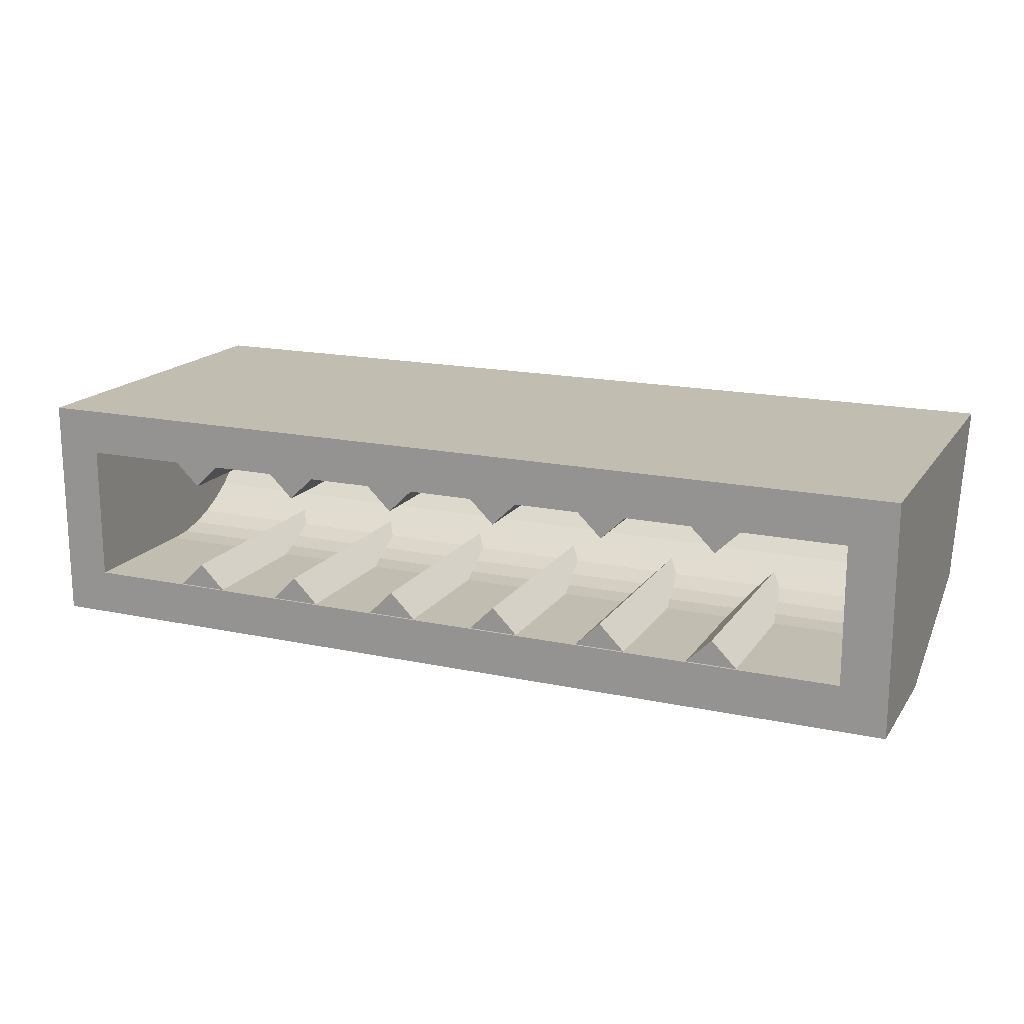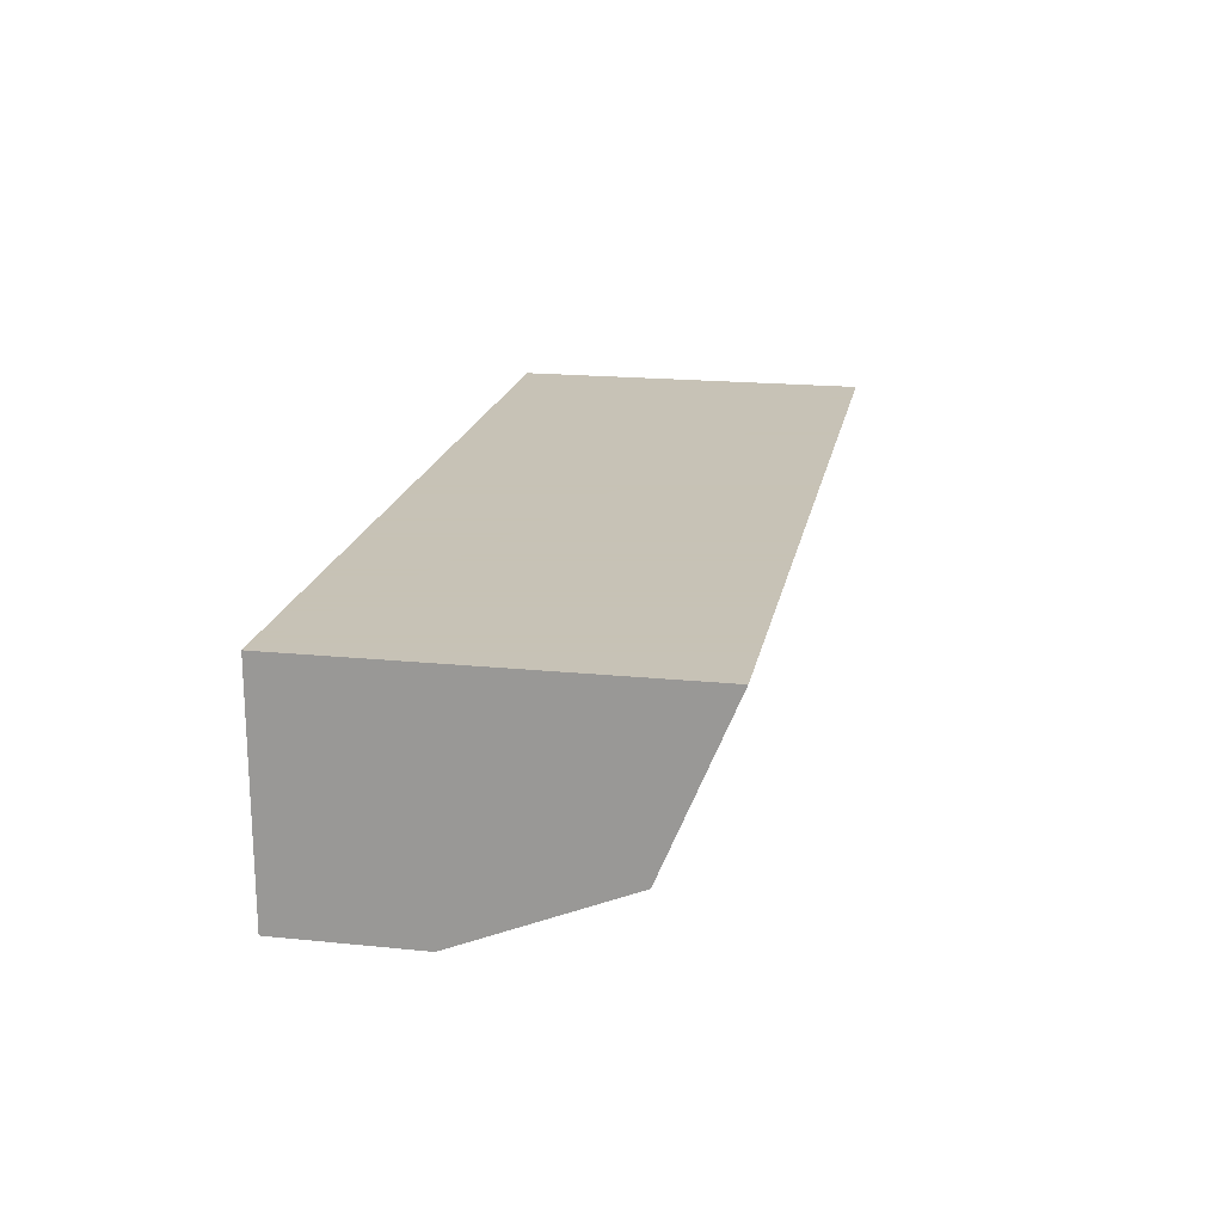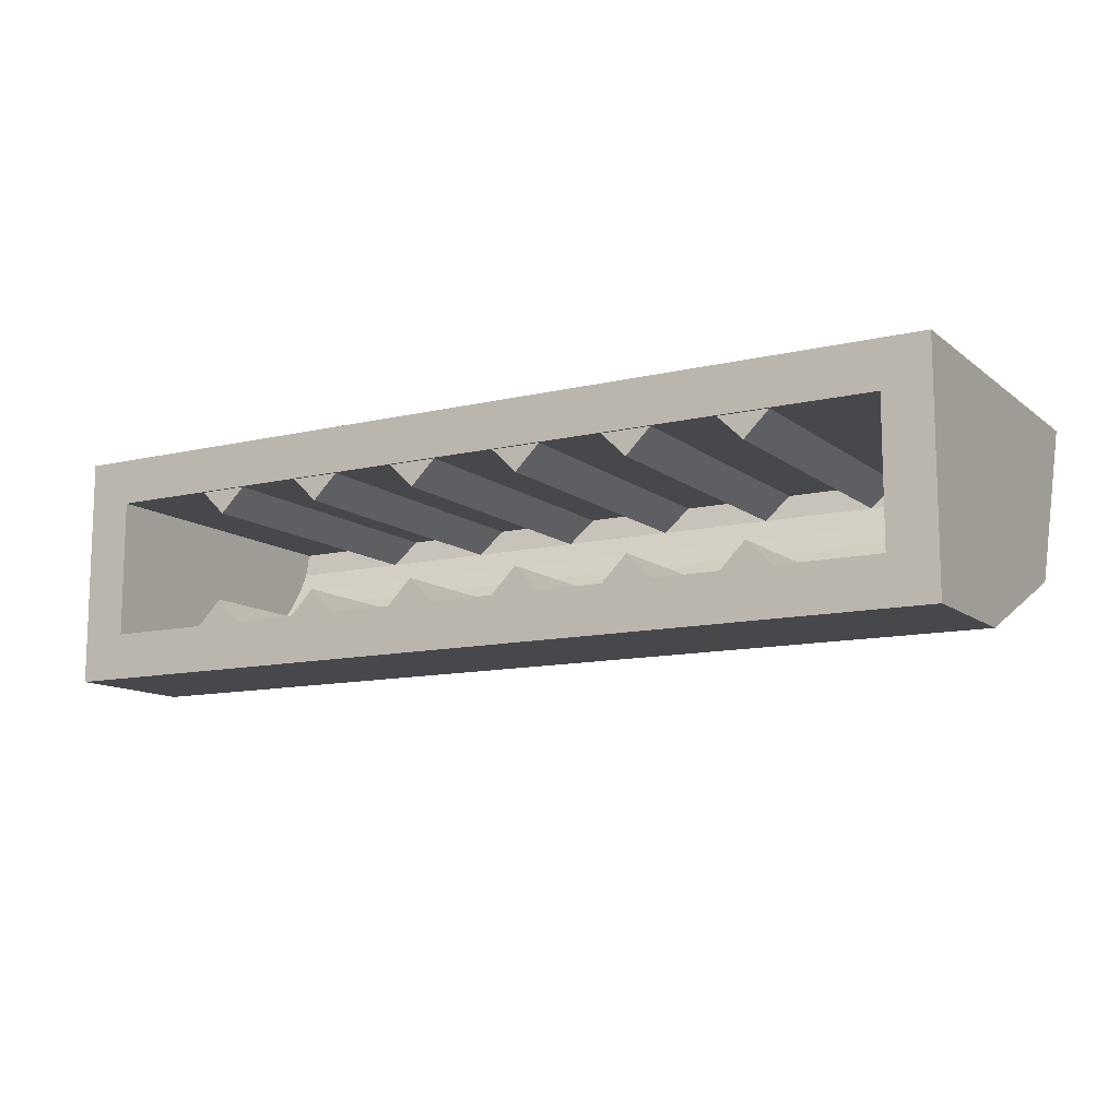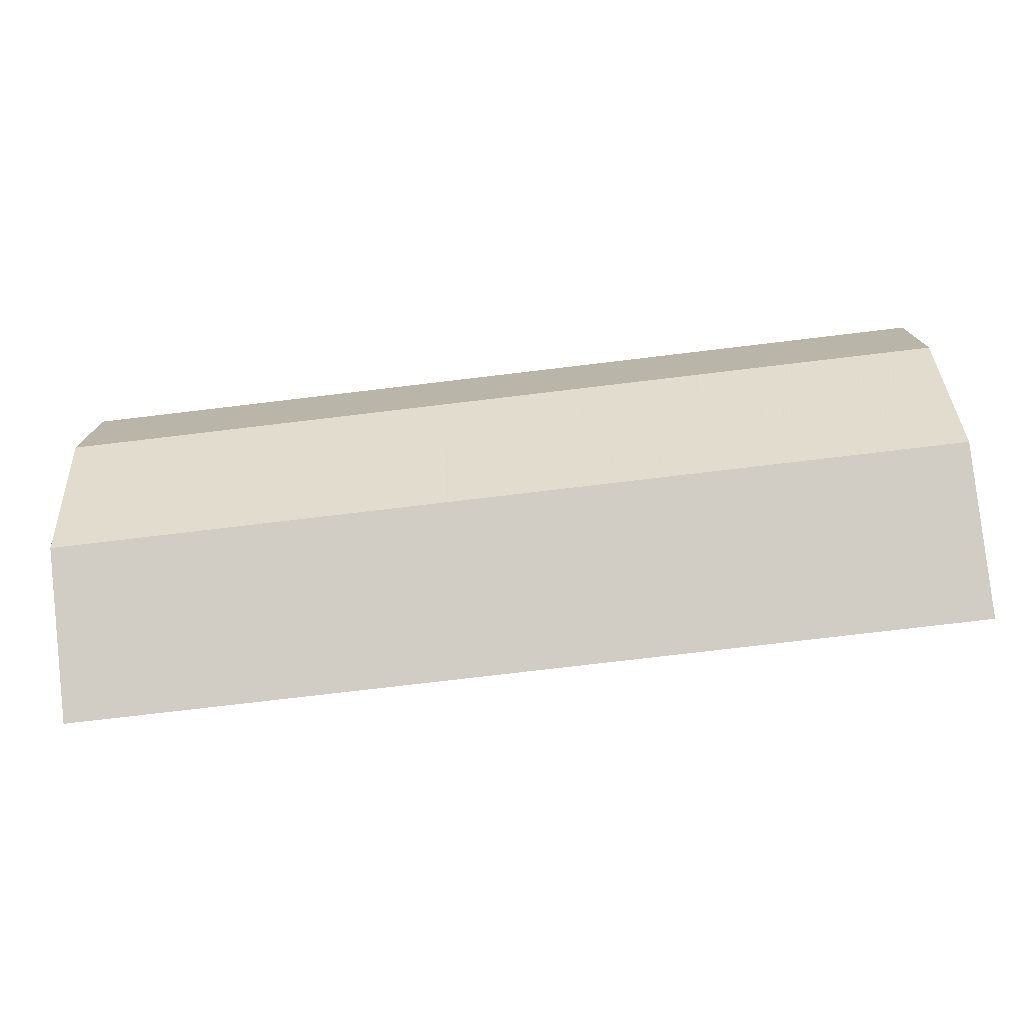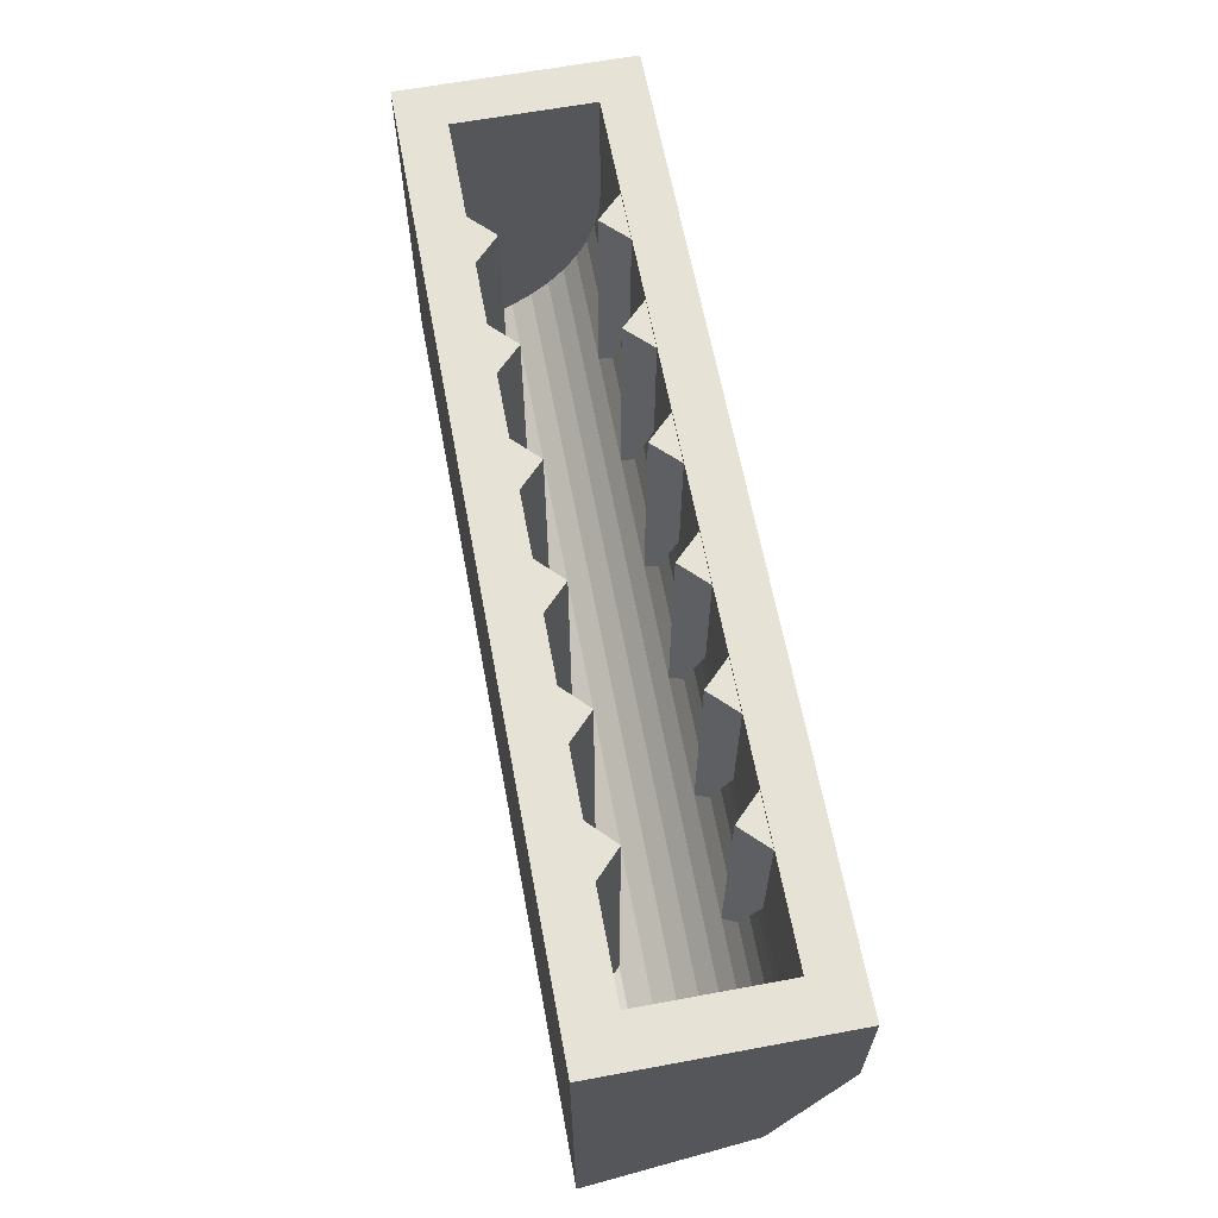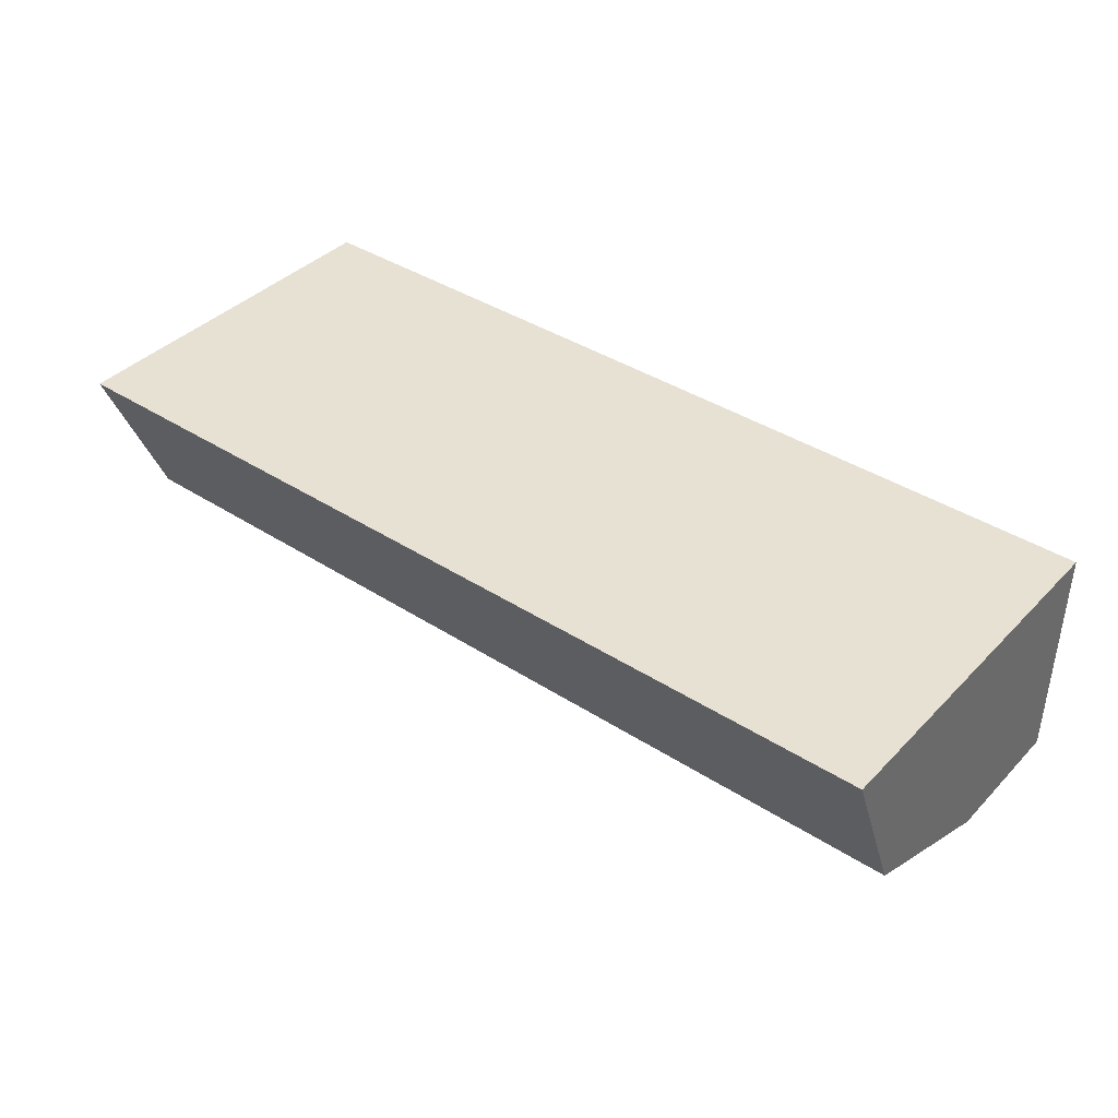
<metadata>
{"format":"obj","ext":"obj","renderer":"f3d","projection":"perspective","resolution":1024,"background":"white","views":[{"elev":16.9,"azim":-156.6,"up":"+Z"},{"elev":19.1,"azim":-79.2,"up":"+Z"},{"elev":-11.5,"azim":-150.1,"up":"+Z"},{"elev":-75.5,"azim":-173.2,"up":"+Y"},{"elev":63.6,"azim":79.4,"up":"+Y"},{"elev":39.4,"azim":38.8,"up":"+Z"}]}
</metadata>
<code>
v 2 1.6 0.5
v 1.8 1.6 0.3
v -1.8 1.6 0.3
v -2 1.6 0.5
v -2 1.6 0.5
v -1.8 1.6 0.3
v -1.8 1.6 -0.3
v -2 1.6 -0.5
v -2 1.6 -0.5
v -1.8 1.6 -0.3
v 1.8 1.6 -0.3
v 2 1.6 -0.5
v 2 1.6 -0.5
v 1.8 1.6 -0.3
v 1.8 1.6 0.3
v 2 1.6 0.5
v 1.8 0.24 0.3
v -1.8 0.24 0.3
v -1.8 0.2609 0.1938
v 1.8 0.2609 0.1938
v -1.8 1.6 0.3
v -1.8 0.24 0.3
v 1.8 0.24 0.3
v 1.8 1.6 0.3
v 1.8 1.6 -0.3
v -1.8 1.6 -0.3
v -1.8 1 -0.3
v 1.8 1 -0.3
v -1.8 1 -0.3
v -1.8 0.8956 -0.2931
v 1.8 0.8956 -0.2931
v 1.8 1 -0.3
v -1.8 0.8956 -0.2931
v -1.8 0.793 -0.2727
v 1.8 0.793 -0.2727
v 1.8 0.8956 -0.2931
v -1.8 0.793 -0.2727
v -1.8 0.6938 -0.2391
v 1.8 0.6938 -0.2391
v 1.8 0.793 -0.2727
v -1.8 0.6938 -0.2391
v -1.8 0.6 -0.1928
v 1.8 0.6 -0.1928
v 1.8 0.6938 -0.2391
v -1.8 0.6 -0.1928
v -1.8 0.513 -0.1347
v 1.8 0.513 -0.1347
v 1.8 0.6 -0.1928
v -1.8 0.513 -0.1347
v -1.8 0.4343 -0.06568
v 1.8 0.4343 -0.06568
v 1.8 0.513 -0.1347
v -1.8 0.4343 -0.06568
v -1.8 0.3653 0.01296
v 1.8 0.3653 0.01296
v 1.8 0.4343 -0.06568
v -1.8 0.3653 0.01296
v -1.8 0.3072 0.1
v 1.8 0.3072 0.1
v 1.8 0.3653 0.01296
v -1.8 0.3072 0.1
v -1.8 0.2609 0.1938
v 1.8 0.2609 0.1938
v 1.8 0.3072 0.1
v -1.8 1 -0.3
v -1.8 0.8956 -0.2931
v -1.8 0.793 -0.2727
v -1.8 1 -0.3
v -1.8 0.793 -0.2727
v -1.8 0.6938 -0.2391
v -1.8 1 -0.3
v -1.8 0.6938 -0.2391
v -1.8 0.6 -0.1928
v -1.8 1 -0.3
v -1.8 0.6 -0.1928
v -1.8 0.513 -0.1347
v -1.8 1 -0.3
v -1.8 0.513 -0.1347
v -1.8 0.4343 -0.06568
v -1.8 1 -0.3
v -1.8 0.4343 -0.06568
v -1.8 0.3653 0.01296
v -1.8 1 -0.3
v -1.8 0.3653 0.01296
v -1.8 0.3072 0.1
v -1.8 1 -0.3
v -1.8 0.3072 0.1
v -1.8 0.2609 0.1938
v -1.8 1.6 0.3
v -1.8 0.2609 0.1938
v -1.8 1 -0.3
v -1.8 1.6 -0.3
v -1.8 0.24 0.3
v -1.8 0.2609 0.1938
v -1.8 1.6 0.3
v 1.8 1 -0.3
v 1.8 0.8956 -0.2931
v 1.8 0.793 -0.2727
v 1.8 1 -0.3
v 1.8 0.793 -0.2727
v 1.8 0.6938 -0.2391
v 1.8 1 -0.3
v 1.8 0.6938 -0.2391
v 1.8 0.6 -0.1928
v 1.8 1 -0.3
v 1.8 0.6 -0.1928
v 1.8 0.513 -0.1347
v 1.8 1 -0.3
v 1.8 0.513 -0.1347
v 1.8 0.4343 -0.06568
v 1.8 1 -0.3
v 1.8 0.4343 -0.06568
v 1.8 0.3653 0.01296
v 1.8 1 -0.3
v 1.8 0.3653 0.01296
v 1.8 0.3072 0.1
v 1.8 1 -0.3
v 1.8 0.3072 0.1
v 1.8 0.2609 0.1938
v 1.8 1.6 -0.3
v 1.8 1 -0.3
v 1.8 0.2609 0.1938
v 1.8 1.6 0.3
v 1.8 1.6 0.3
v 1.8 0.2609 0.1938
v 1.8 0.24 0.3
v 2 0 0.5
v 2 1.6 0.5
v -2 1.6 0.5
v -2 0 0.5
v 2 1.6 0.5
v 2 0 0.5
v 2 1 -0.5
v 2 1.6 -0.5
v 2 0 0.5
v 2 0.2929 -0.2071
v 2 1 -0.5
v -2 1.6 -0.5
v -2 1 -0.5
v -2 0 0.5
v -2 1.6 0.5
v -2 0 0.5
v -2 0.2929 -0.2071
v -2 1 -0.5
v 1.14 1.59 -0.3
v 1.25 1.59 -0.19
v 1.36 1.59 -0.3
v 1.25 0.6203 -0.19
v 1.299 0.6938 -0.2391
v 1.36 1 -0.3
v 1.14 1 -0.3
v 1.201 0.6938 -0.2391
v 1.25 0.6203 -0.19
v 1.36 1 -0.3
v 1.36 1.59 -0.3
v 1.25 1.59 -0.19
v 1.25 0.6203 -0.19
v 1.14 1.59 -0.3
v 1.14 1 -0.3
v 1.25 0.6203 -0.19
v 1.25 1.59 -0.19
v 0.64 1.59 -0.3
v 0.75 1.59 -0.19
v 0.86 1.59 -0.3
v 0.75 0.6203 -0.19
v 0.7991 0.6938 -0.2391
v 0.86 1 -0.3
v 0.64 1 -0.3
v 0.7009 0.6938 -0.2391
v 0.75 0.6203 -0.19
v 0.86 1 -0.3
v 0.86 1.59 -0.3
v 0.75 1.59 -0.19
v 0.75 0.6203 -0.19
v 0.64 1.59 -0.3
v 0.64 1 -0.3
v 0.75 0.6203 -0.19
v 0.75 1.59 -0.19
v 0.14 1.59 -0.3
v 0.25 1.59 -0.19
v 0.36 1.59 -0.3
v 0.25 0.6203 -0.19
v 0.2991 0.6938 -0.2391
v 0.36 1 -0.3
v 0.14 1 -0.3
v 0.2009 0.6938 -0.2391
v 0.25 0.6203 -0.19
v 0.36 1 -0.3
v 0.36 1.59 -0.3
v 0.25 1.59 -0.19
v 0.25 0.6203 -0.19
v 0.14 1.59 -0.3
v 0.14 1 -0.3
v 0.25 0.6203 -0.19
v 0.25 1.59 -0.19
v -0.36 1.59 -0.3
v -0.25 1.59 -0.19
v -0.14 1.59 -0.3
v -0.25 0.6203 -0.19
v -0.2009 0.6938 -0.2391
v -0.14 1 -0.3
v -0.36 1 -0.3
v -0.2991 0.6938 -0.2391
v -0.25 0.6203 -0.19
v -0.14 1 -0.3
v -0.14 1.59 -0.3
v -0.25 1.59 -0.19
v -0.25 0.6203 -0.19
v -0.36 1.59 -0.3
v -0.36 1 -0.3
v -0.25 0.6203 -0.19
v -0.25 1.59 -0.19
v -0.86 1.59 -0.3
v -0.75 1.59 -0.19
v -0.64 1.59 -0.3
v -0.75 0.6203 -0.19
v -0.7009 0.6938 -0.2391
v -0.64 1 -0.3
v -0.86 1 -0.3
v -0.7991 0.6938 -0.2391
v -0.75 0.6203 -0.19
v -0.64 1 -0.3
v -0.64 1.59 -0.3
v -0.75 1.59 -0.19
v -0.75 0.6203 -0.19
v -0.86 1.59 -0.3
v -0.86 1 -0.3
v -0.75 0.6203 -0.19
v -0.75 1.59 -0.19
v -1.36 1.59 -0.3
v -1.25 1.59 -0.19
v -1.14 1.59 -0.3
v -1.25 0.6203 -0.19
v -1.201 0.6938 -0.2391
v -1.14 1 -0.3
v -1.36 1 -0.3
v -1.299 0.6938 -0.2391
v -1.25 0.6203 -0.19
v -1.14 1 -0.3
v -1.14 1.59 -0.3
v -1.25 1.59 -0.19
v -1.25 0.6203 -0.19
v -1.36 1.59 -0.3
v -1.36 1 -0.3
v -1.25 0.6203 -0.19
v -1.25 1.59 -0.19
v 1.14 1.59 0.3
v 1.25 1.59 0.1938
v 1.25 0.2609 0.1938
v 1.14 0.24 0.3
v 1.36 0.24 0.3
v 1.25 0.2609 0.1938
v 1.25 1.59 0.1938
v 1.36 1.59 0.3
v 1.25 1.59 0.1938
v 1.14 1.59 0.3
v 1.36 1.59 0.3
v 0.64 1.59 0.3
v 0.75 1.59 0.1938
v 0.75 0.2609 0.1938
v 0.64 0.24 0.3
v 0.86 0.24 0.3
v 0.75 0.2609 0.1938
v 0.75 1.59 0.1938
v 0.86 1.59 0.3
v 0.75 1.59 0.1938
v 0.64 1.59 0.3
v 0.86 1.59 0.3
v 0.14 1.59 0.3
v 0.25 1.59 0.1938
v 0.25 0.2609 0.1938
v 0.14 0.24 0.3
v 0.36 0.24 0.3
v 0.25 0.2609 0.1938
v 0.25 1.59 0.1938
v 0.36 1.59 0.3
v 0.25 1.59 0.1938
v 0.14 1.59 0.3
v 0.36 1.59 0.3
v -0.36 1.59 0.3
v -0.25 1.59 0.1938
v -0.25 0.2609 0.1938
v -0.36 0.24 0.3
v -0.14 0.24 0.3
v -0.25 0.2609 0.1938
v -0.25 1.59 0.1938
v -0.14 1.59 0.3
v -0.25 1.59 0.1938
v -0.36 1.59 0.3
v -0.14 1.59 0.3
v -0.86 1.59 0.3
v -0.75 1.59 0.1938
v -0.75 0.2609 0.1938
v -0.86 0.24 0.3
v -0.64 0.24 0.3
v -0.75 0.2609 0.1938
v -0.75 1.59 0.1938
v -0.64 1.59 0.3
v -0.75 1.59 0.1938
v -0.86 1.59 0.3
v -0.64 1.59 0.3
v -1.36 1.59 0.3
v -1.25 1.59 0.1938
v -1.25 0.2609 0.1938
v -1.36 0.24 0.3
v -1.14 0.24 0.3
v -1.25 0.2609 0.1938
v -1.25 1.59 0.1938
v -1.14 1.59 0.3
v -1.25 1.59 0.1938
v -1.36 1.59 0.3
v -1.14 1.59 0.3
v 2 0.2929 -0.2071
v 2 0 0.5
v -2 0 0.5
v -2 0.2929 -0.2071
v 2 1 -0.5
v 2 0.2929 -0.2071
v -2 0.2929 -0.2071
v -2 1 -0.5
v 2 1.6 -0.5
v 2 1 -0.5
v -2 1 -0.5
v -2 1.6 -0.5
g mesh97683
f 1 2 3
f 3 4 1
f 5 6 7
f 7 8 5
f 9 10 11
f 11 12 9
f 13 14 15
f 15 16 13
g mesh97685
f 17 19 18
f 19 17 20
g mesh97686
f 21 23 22
f 23 21 24
g mesh97688
f 25 26 27
f 27 28 25
g mesh97693
f 29 30 31
f 31 32 29
f 33 34 35
f 35 36 33
f 37 38 39
f 39 40 37
f 41 42 43
f 43 44 41
f 45 46 47
f 47 48 45
f 49 50 51
f 51 52 49
f 53 54 55
f 55 56 53
f 57 58 59
f 59 60 57
f 61 62 63
f 63 64 61
g mesh97695
f 65 67 66
f 68 70 69
f 71 73 72
f 74 76 75
f 77 79 78
f 80 82 81
f 83 85 84
f 86 88 87
f 89 90 91
f 91 92 89
f 93 94 95
g mesh97697
f 96 97 98
f 99 100 101
f 102 103 104
f 105 106 107
f 108 109 110
f 111 112 113
f 114 115 116
f 117 118 119
f 120 121 122
f 122 123 120
f 124 125 126
g mesh97700
f 127 128 129
f 129 130 127
f 131 132 133
f 133 134 131
g mesh97704
f 135 136 137
f 138 139 140
f 140 141 138
g mesh97706
f 142 144 143
f 145 146 147
f 148 149 150
f 151 152 153
f 154 155 156
f 156 157 154
f 158 159 160
f 160 161 158
f 162 163 164
f 165 166 167
f 168 169 170
f 171 172 173
f 173 174 171
f 175 176 177
f 177 178 175
f 179 180 181
f 182 183 184
f 185 186 187
f 188 189 190
f 190 191 188
f 192 193 194
f 194 195 192
f 196 197 198
f 199 200 201
f 202 203 204
f 205 206 207
f 207 208 205
f 209 210 211
f 211 212 209
f 213 214 215
f 216 217 218
f 219 220 221
f 222 223 224
f 224 225 222
f 226 227 228
f 228 229 226
f 230 231 232
f 233 234 235
f 236 237 238
f 239 240 241
f 241 242 239
f 243 244 245
f 245 246 243
f 247 248 249
f 249 250 247
f 251 252 253
f 253 254 251
f 255 256 257
f 258 259 260
f 260 261 258
f 262 263 264
f 264 265 262
f 266 267 268
f 269 270 271
f 271 272 269
f 273 274 275
f 275 276 273
f 277 278 279
f 280 281 282
f 282 283 280
f 284 285 286
f 286 287 284
f 288 289 290
f 291 292 293
f 293 294 291
f 295 296 297
f 297 298 295
f 299 300 301
f 302 303 304
f 304 305 302
f 306 307 308
f 308 309 306
f 310 311 312
g mesh97709
f 313 314 315
f 315 316 313
f 317 318 319
f 319 320 317
f 321 322 323
f 323 324 321

</code>
